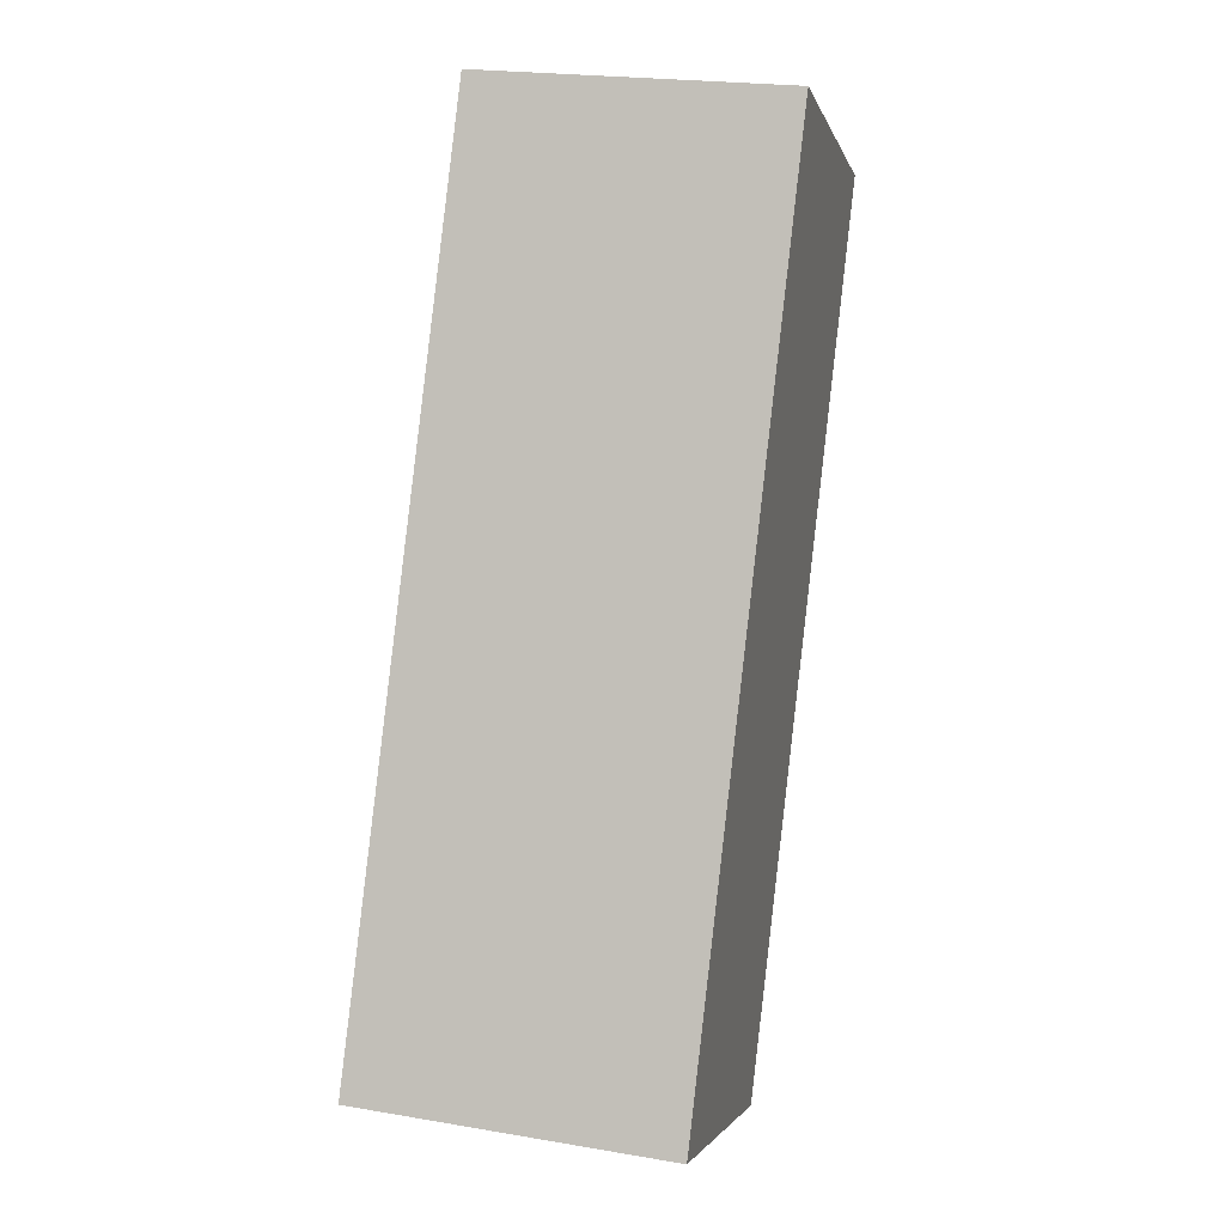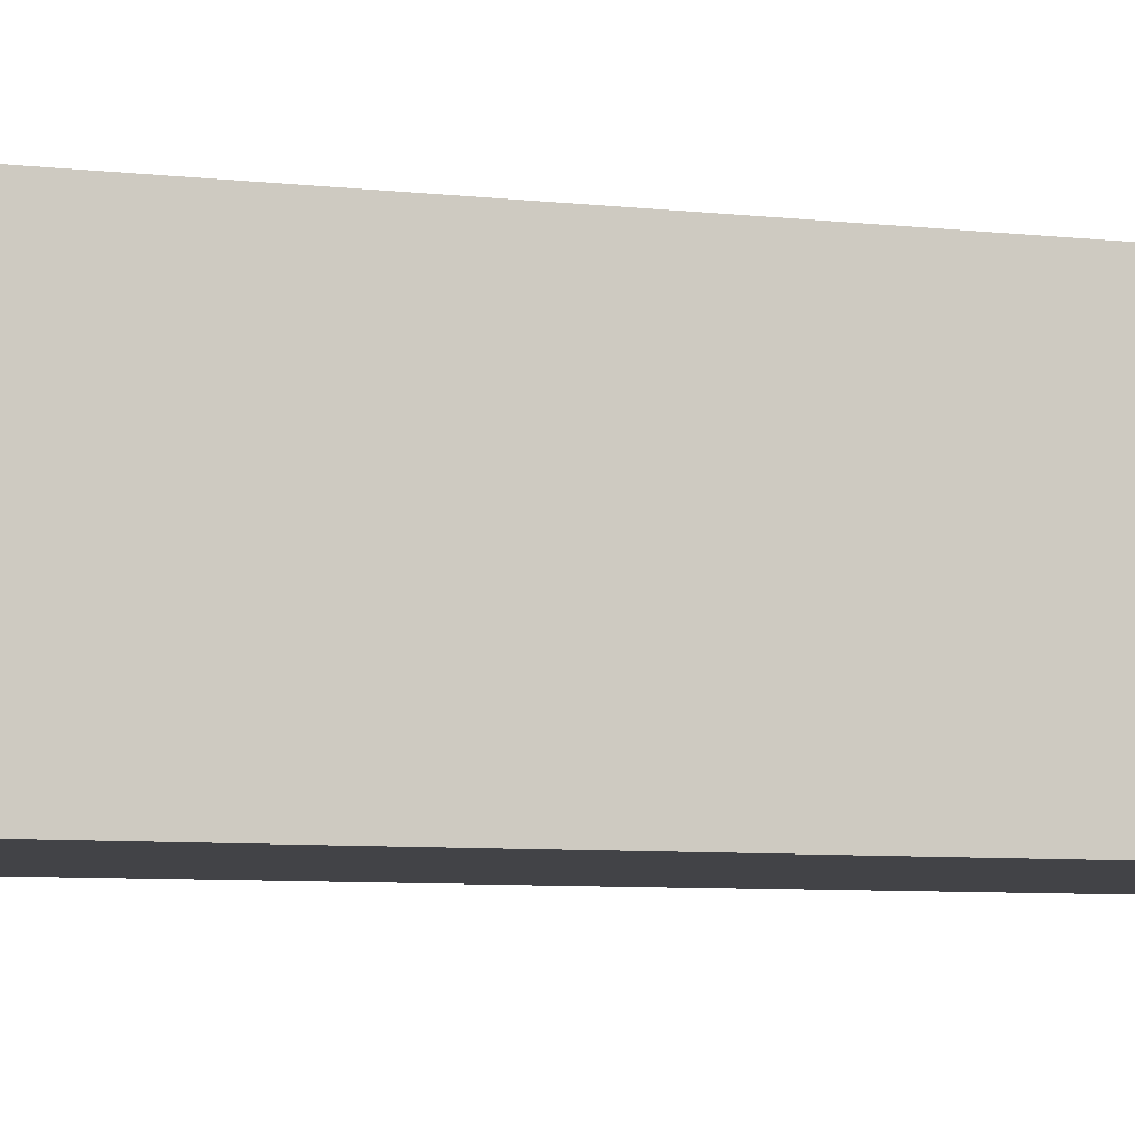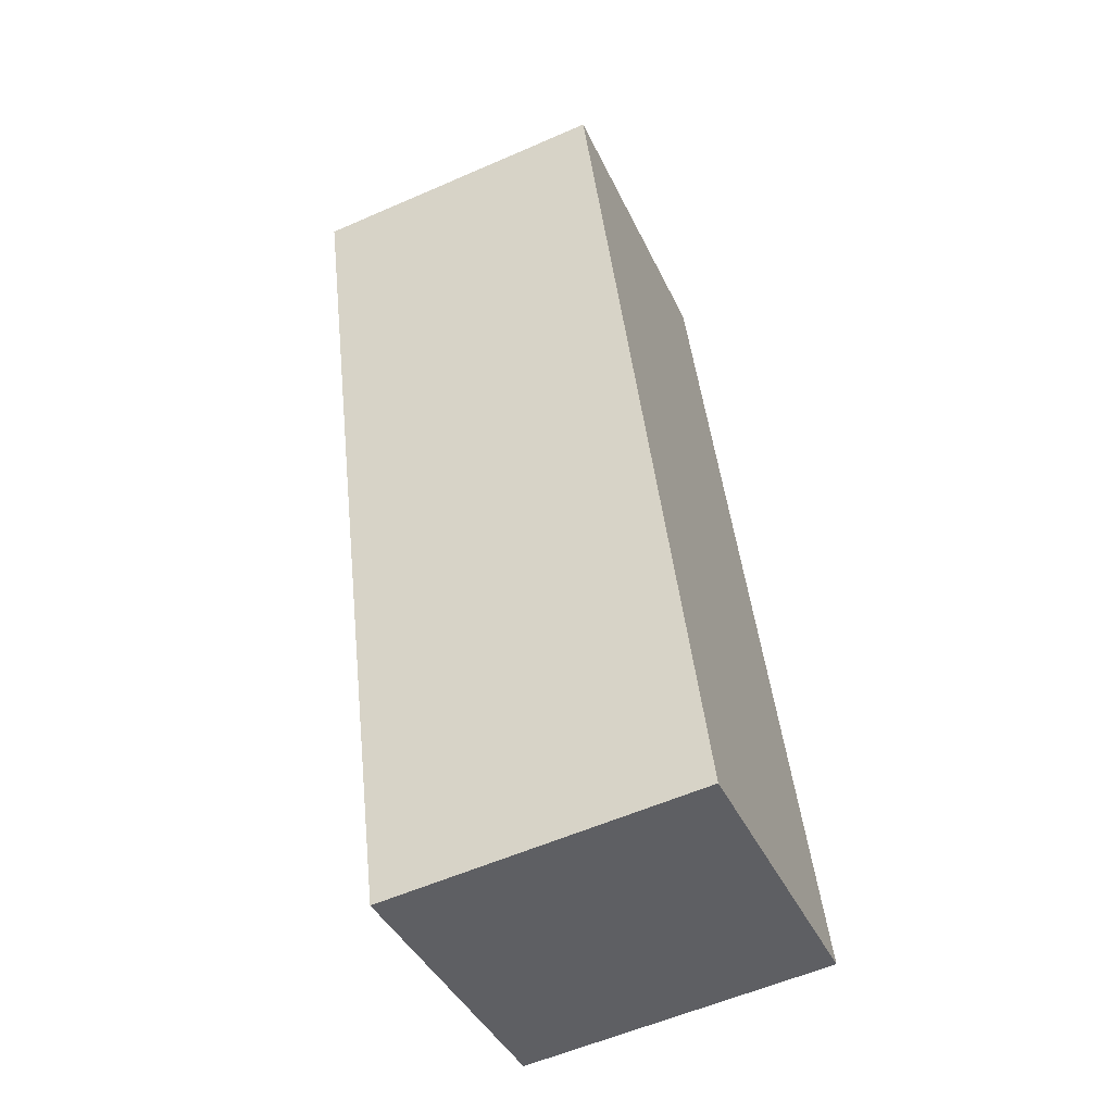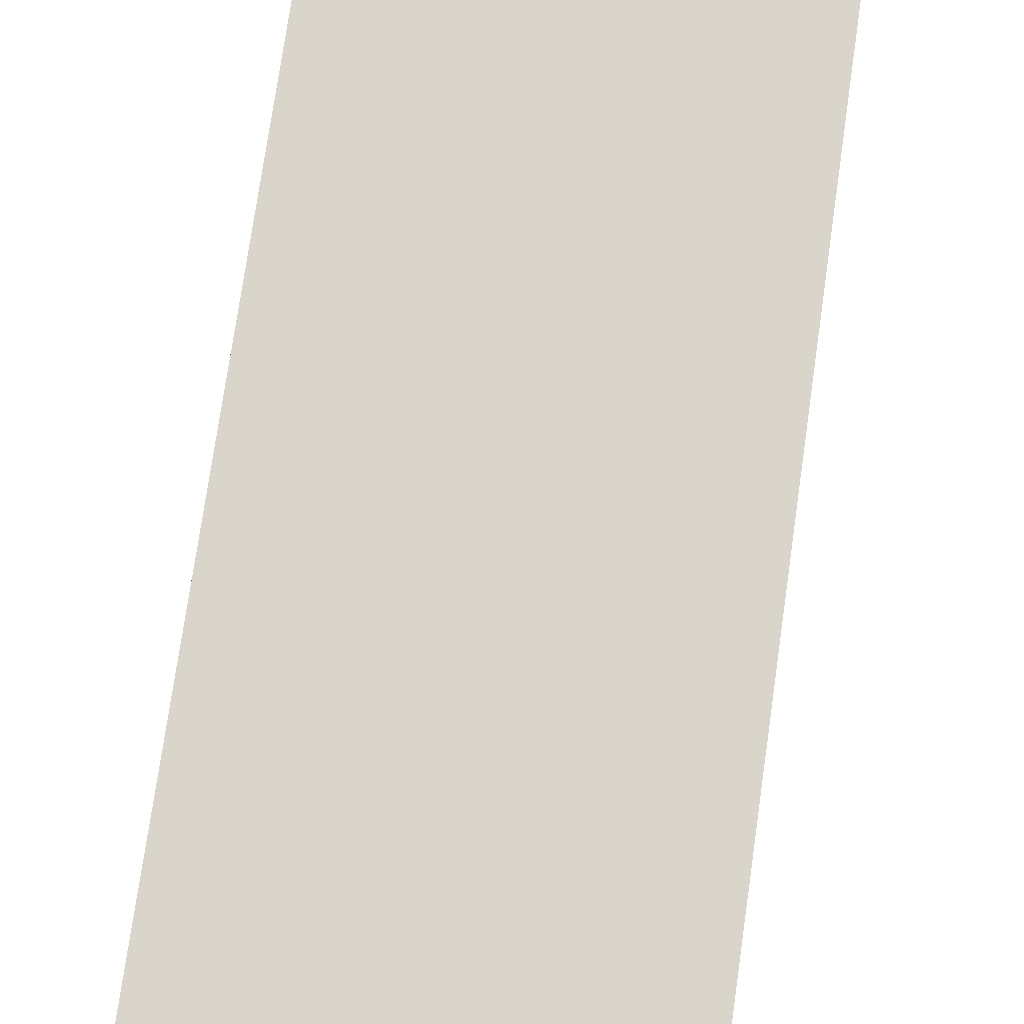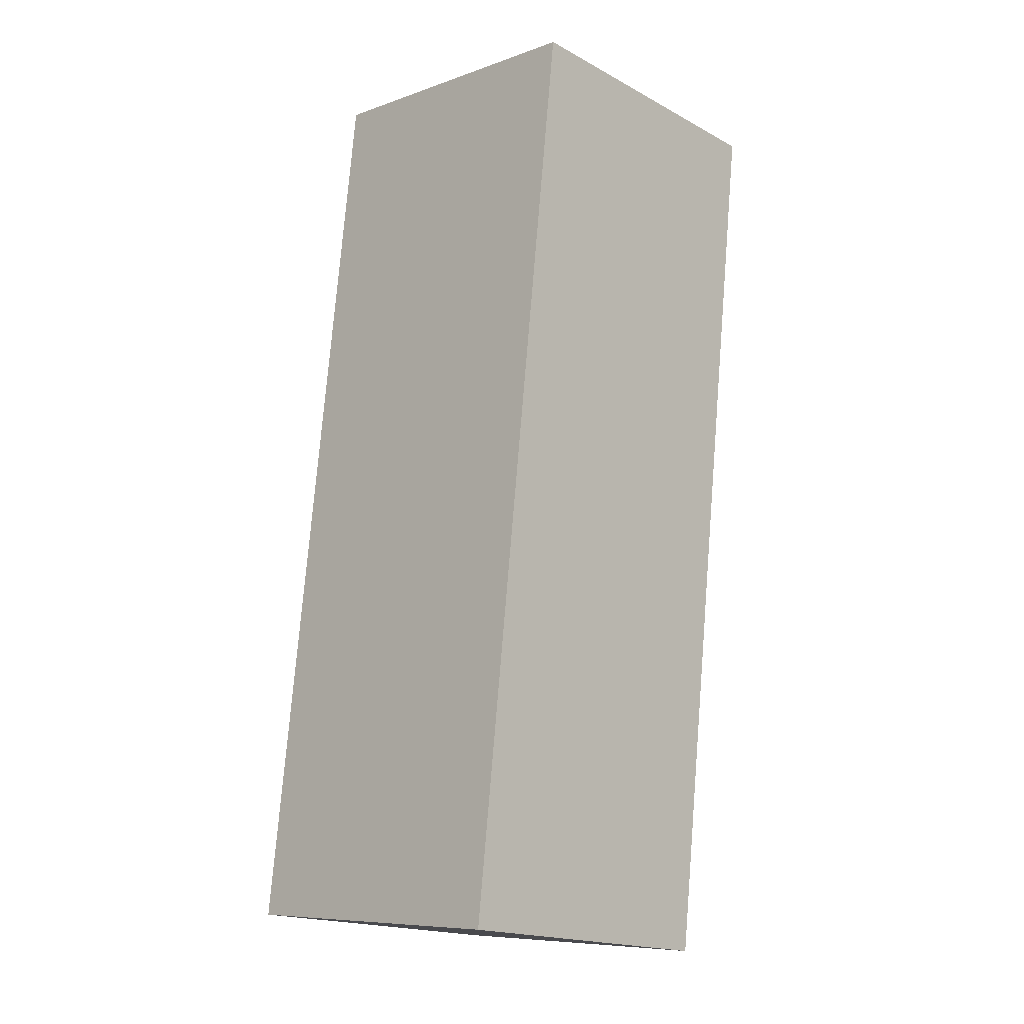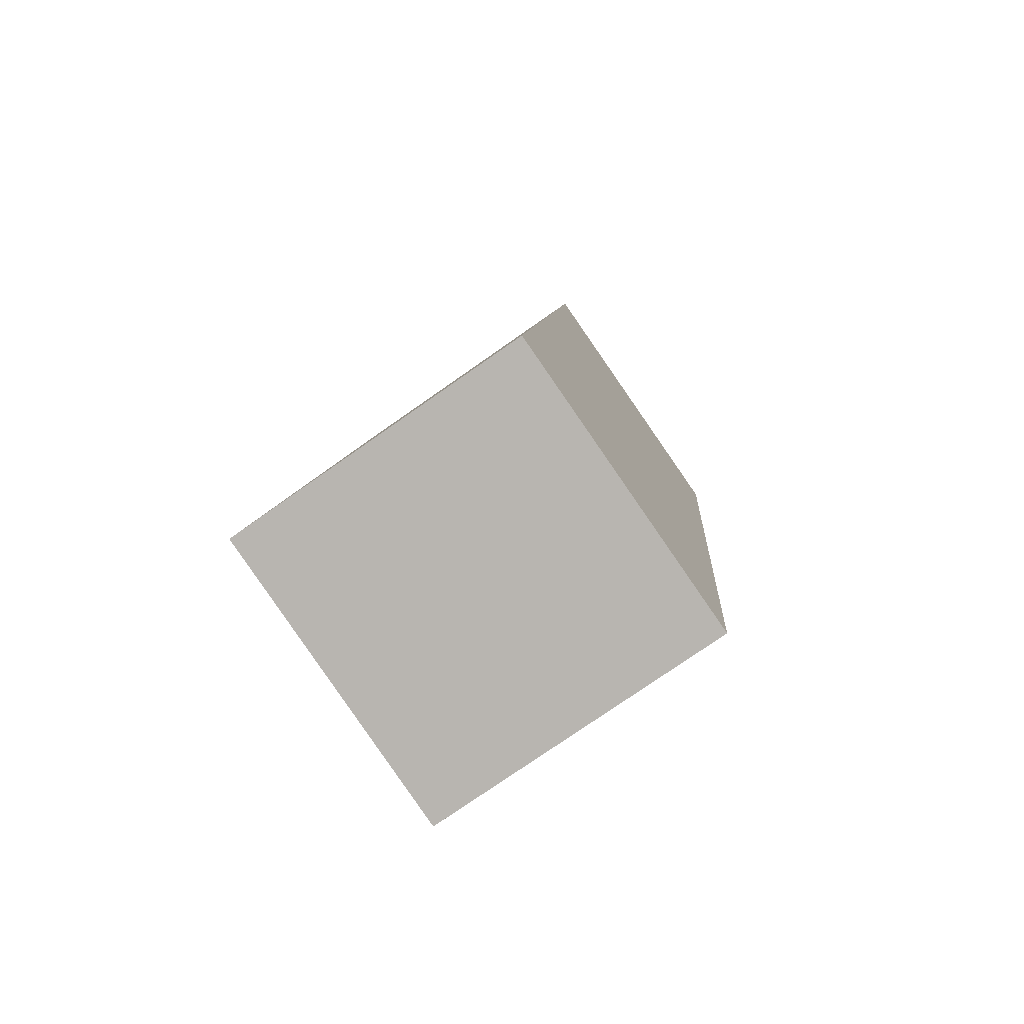
<metadata>
{"format":"obj","ext":"obj","renderer":"f3d","projection":"perspective","resolution":1024,"background":"white","views":[{"elev":-3.2,"azim":13.4,"up":"+Z"},{"elev":-7.5,"azim":79.4,"up":"+Y"},{"elev":-40.9,"azim":-156.6,"up":"+Z"},{"elev":74.7,"azim":-165.1,"up":"+Y"},{"elev":-8.4,"azim":-46.1,"up":"+Z"},{"elev":-76.4,"azim":-55.0,"up":"+Z"}]}
</metadata>
<code>
v  0 2.84 1.739e-16
v  3.788 2.84 7.931
v  2.815 2.84 -0.346
v  0.987 2.84 8.261
v  3.788 -4.856e-16 7.931
v  2.815 2.119e-17 -0.346
v  0 0 0
v  0.987 -5.058e-16 8.261
g defaultobject
f 1 2 3
f 2 1 4
f 5 3 2
f 3 5 6
f 6 1 3
f 1 6 7
f 7 4 1
f 4 7 8
f 8 2 4
f 2 8 5
f 5 7 6
f 7 5 8

</code>
